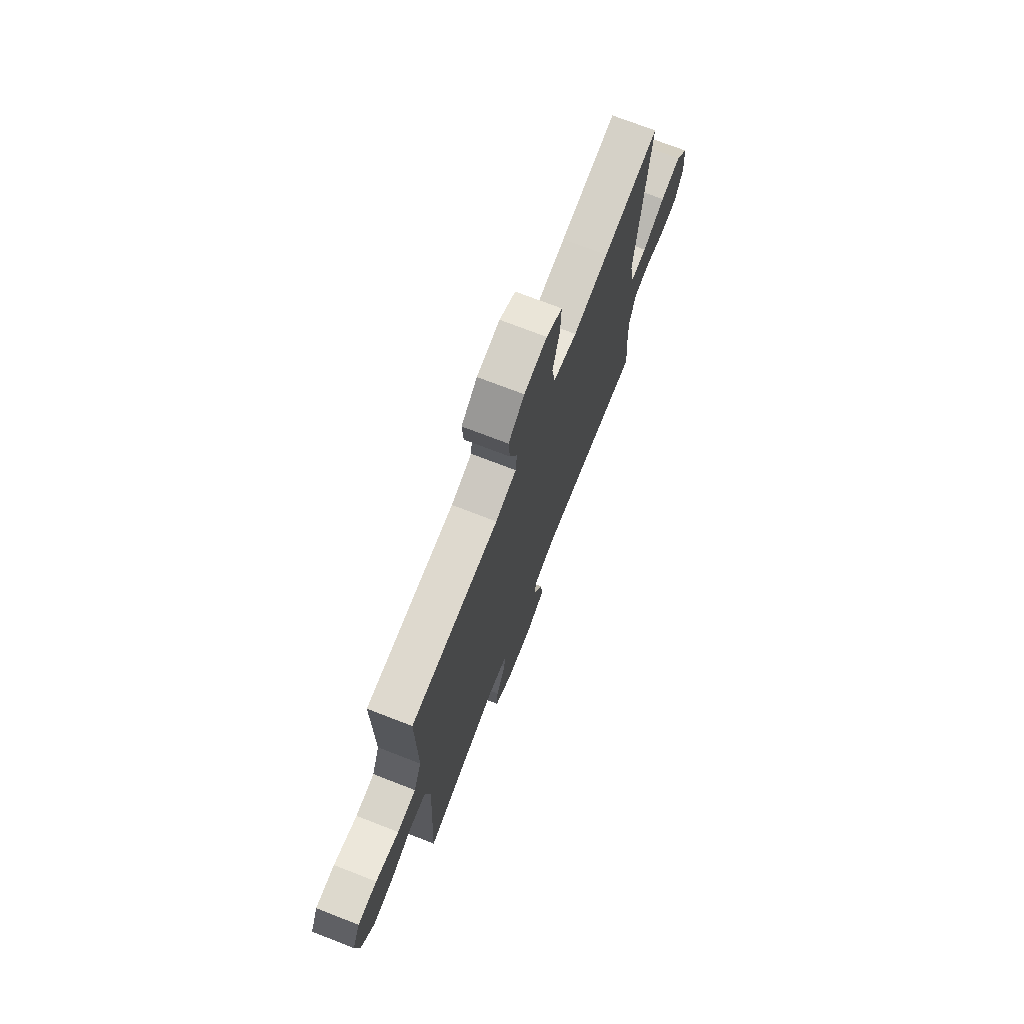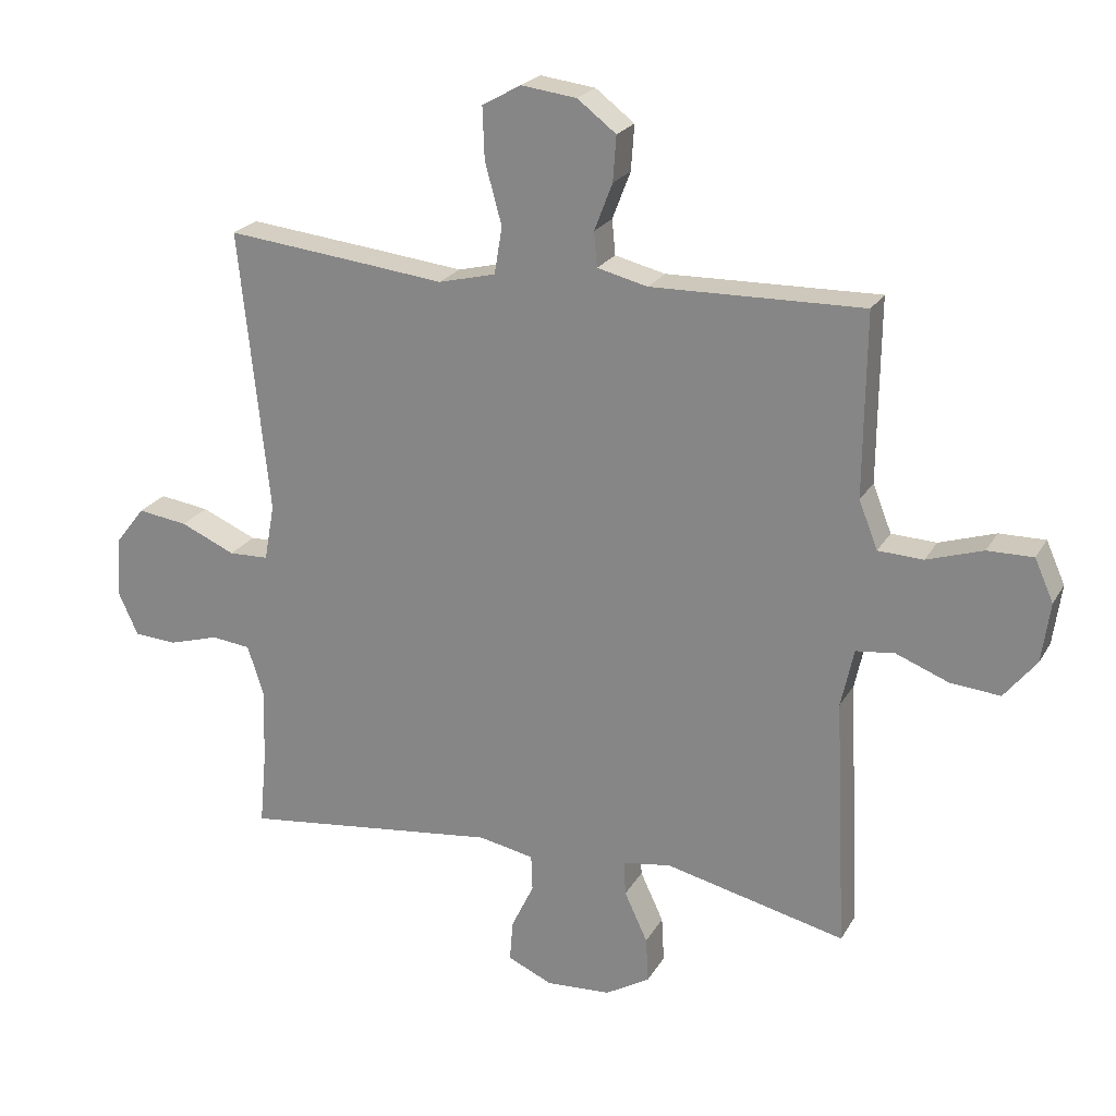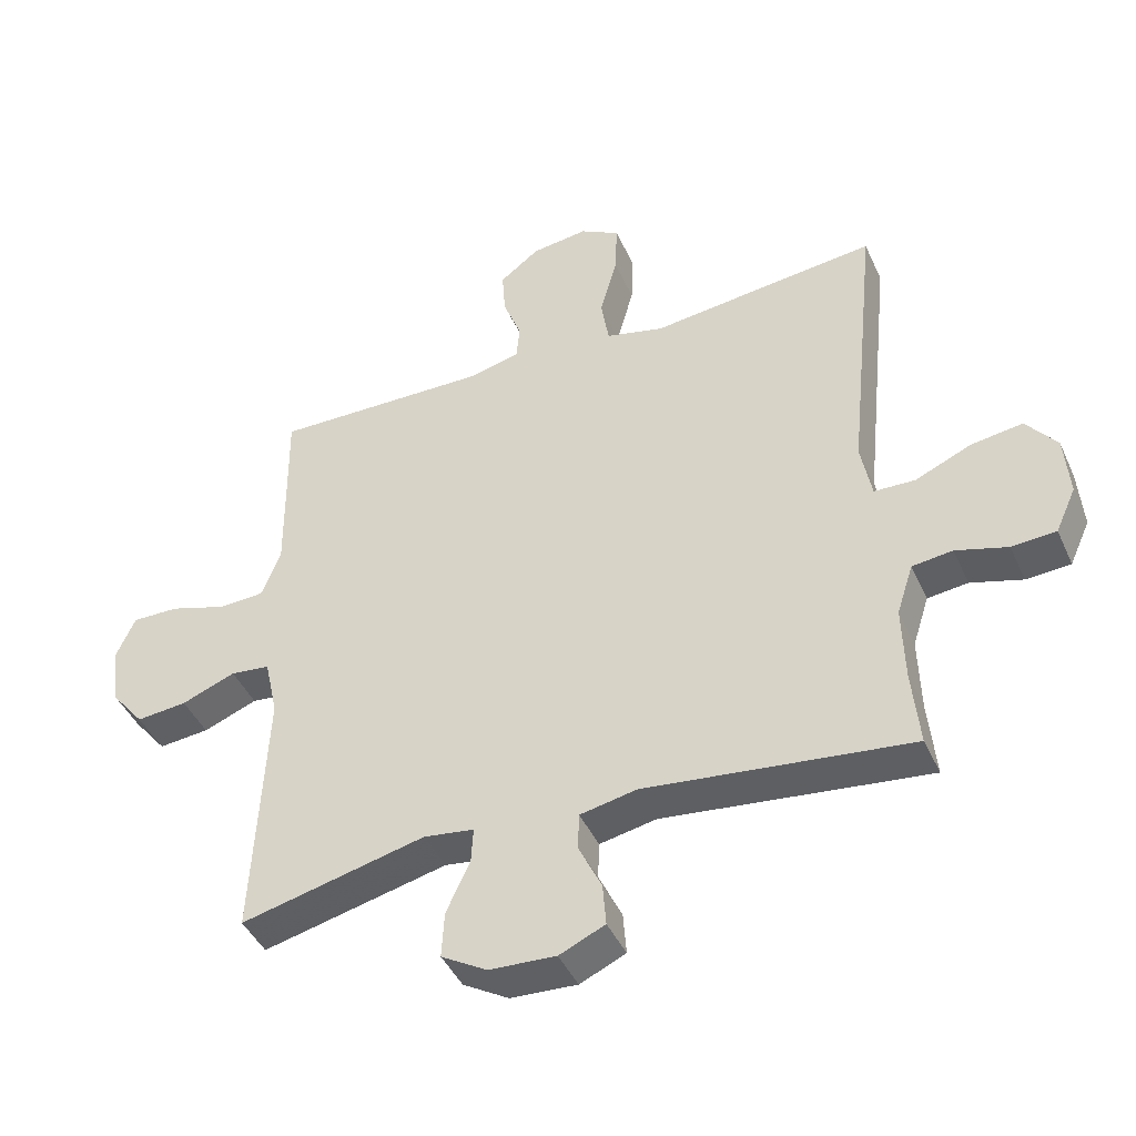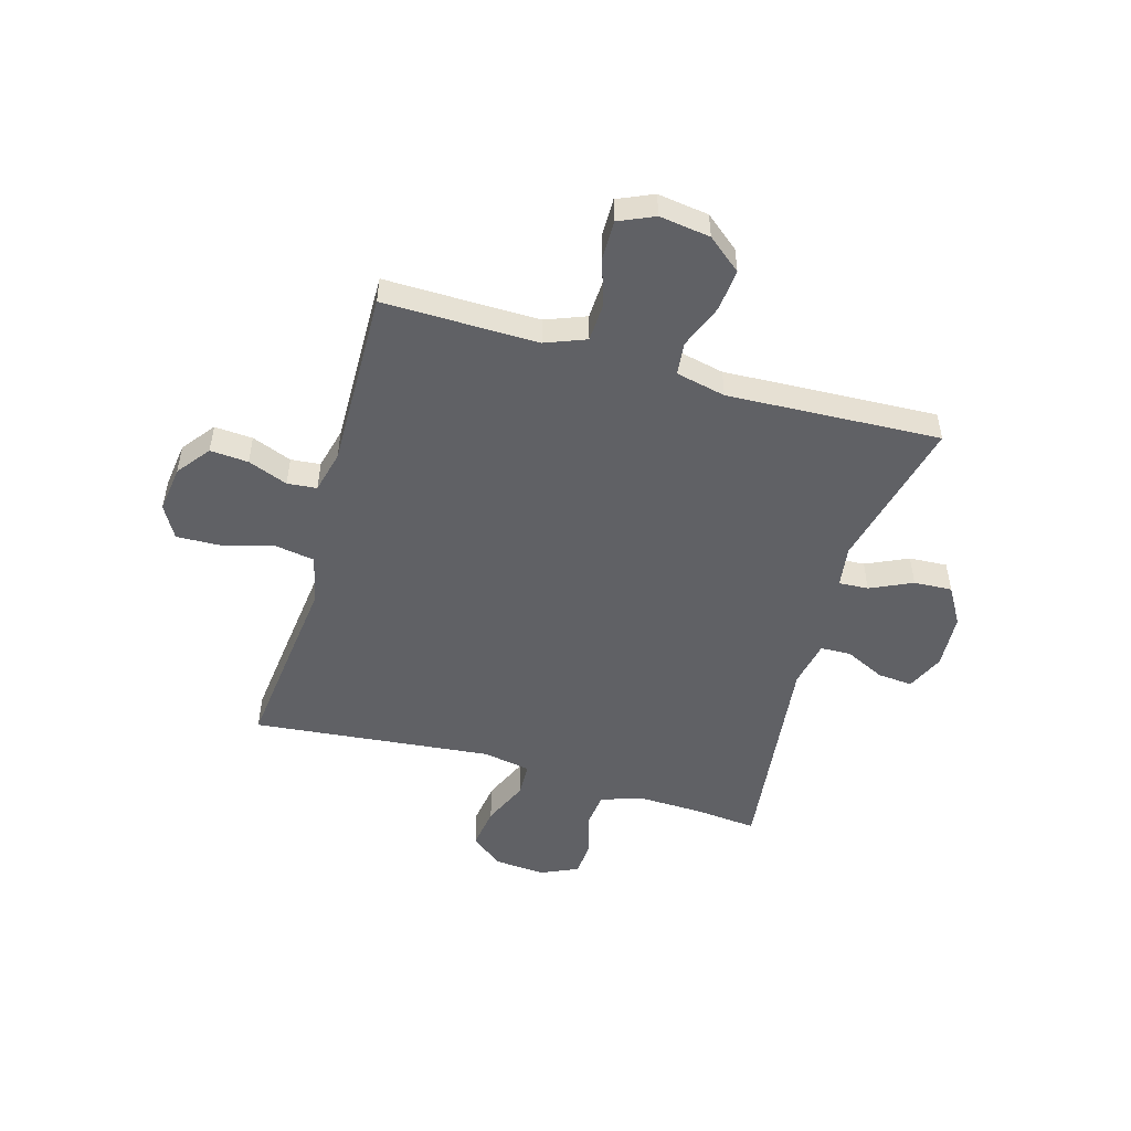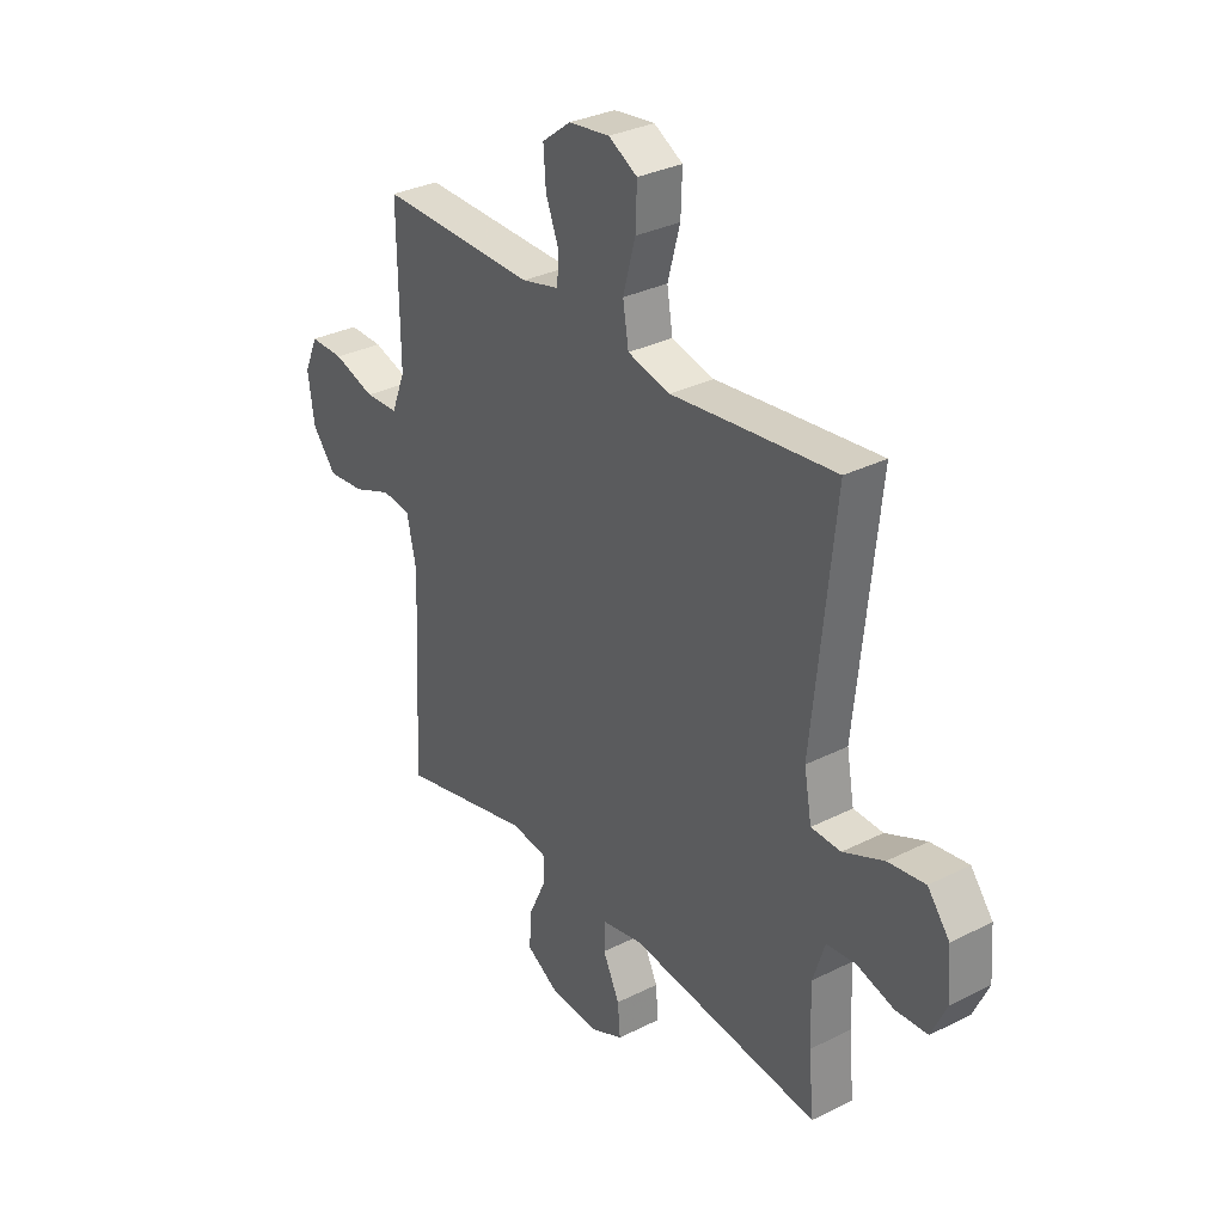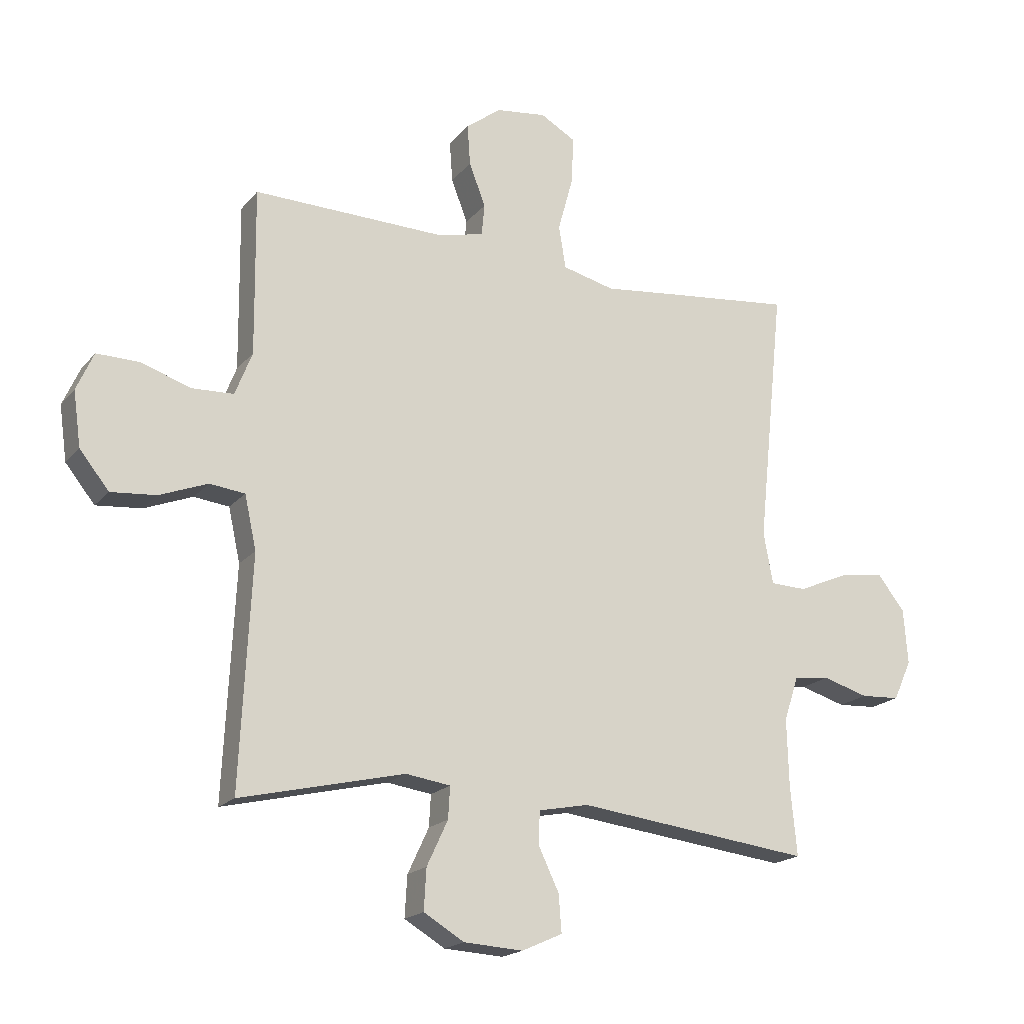
<metadata>
{"format":"obj","ext":"obj","renderer":"f3d","projection":"perspective","resolution":1024,"background":"white","views":[{"elev":72.8,"azim":111.2,"up":"+Z"},{"elev":22.5,"azim":22.8,"up":"+Z"},{"elev":-43.7,"azim":-156.7,"up":"+Z"},{"elev":-50.4,"azim":73.8,"up":"+Y"},{"elev":31.8,"azim":-125.4,"up":"+Z"},{"elev":-18.8,"azim":152.9,"up":"+Z"}]}
</metadata>
<code>
v -0.5 0.07 0.5
v -0.289 0.07 0.477
v -0.157 0.07 0.462
v -0.068 0.07 0.484
v -0.056 0.07 0.557
v -0.082 0.07 0.652
v -0.085 0.07 0.732
v -0.025 0.07 0.766
v 0.061 0.07 0.755
v 0.121 0.07 0.709
v 0.116 0.07 0.639
v 0.088 0.07 0.566
v 0.093 0.07 0.512
v 0.171 0.07 0.493
v 0.5 0.07 0.5
v 0.498 0.07 0.332
v 0.497 0.07 0.217
v 0.526 0.07 0.143
v 0.596 0.07 0.14
v 0.683 0.07 0.168
v 0.754 0.07 0.169
v 0.783 0.07 0.104
v 0.77 0.07 0.011
v 0.72 0.07 -0.051
v 0.643 0.07 -0.044
v 0.561 0.07 -0.012
v 0.501 0.07 -0.019
v 0.481 0.07 -0.11
v 0.5 0.07 -0.5
v 0.22 0.07 -0.434
v 0.144 0.07 -0.445
v 0.147 0.07 -0.499
v 0.183 0.07 -0.576
v 0.187 0.07 -0.646
v 0.118 0.07 -0.687
v 0.017 0.07 -0.693
v -0.052 0.07 -0.662
v -0.047 0.07 -0.598
v -0.012 0.07 -0.525
v -0.014 0.07 -0.469
v -0.1 0.07 -0.452
v -0.5 0.07 -0.5
v -0.489 0.07 -0.383
v -0.486 0.07 -0.268
v -0.511 0.07 -0.191
v -0.572 0.07 -0.184
v -0.65 0.07 -0.207
v -0.717 0.07 -0.203
v -0.748 0.07 -0.135
v -0.741 0.07 -0.041
v -0.695 0.07 0.018
v -0.617 0.07 0.007
v -0.532 0.07 -0.03
v -0.47 0.07 -0.028
v -0.454 0.07 0.06
v -0.5 0 0.5
v -0.289 0 0.477
v -0.157 0 0.462
v -0.068 0 0.484
v -0.056 0 0.557
v -0.082 0 0.652
v -0.085 0 0.732
v -0.025 0 0.766
v 0.061 0 0.755
v 0.121 0 0.709
v 0.116 0 0.639
v 0.088 0 0.566
v 0.093 0 0.512
v 0.171 0 0.493
v 0.5 0 0.5
v 0.498 0 0.332
v 0.497 0 0.217
v 0.526 0 0.143
v 0.596 0 0.14
v 0.683 0 0.168
v 0.754 0 0.169
v 0.783 0 0.104
v 0.77 0 0.011
v 0.72 0 -0.051
v 0.643 0 -0.044
v 0.561 0 -0.012
v 0.501 0 -0.019
v 0.481 0 -0.11
v 0.5 0 -0.5
v 0.22 0 -0.434
v 0.144 0 -0.445
v 0.147 0 -0.499
v 0.183 0 -0.576
v 0.187 0 -0.646
v 0.118 0 -0.687
v 0.017 0 -0.693
v -0.052 0 -0.662
v -0.047 0 -0.598
v -0.012 0 -0.525
v -0.014 0 -0.469
v -0.1 0 -0.452
v -0.5 0 -0.5
v -0.489 0 -0.383
v -0.486 0 -0.268
v -0.511 0 -0.191
v -0.572 0 -0.184
v -0.65 0 -0.207
v -0.717 0 -0.203
v -0.748 0 -0.135
v -0.741 0 -0.041
v -0.695 0 0.018
v -0.617 0 0.007
v -0.532 0 -0.03
v -0.47 0 -0.028
v -0.454 0 0.06
f 50 51 52 53
f 50 53 54
f 49 50 54
f 46 47 48 49
f 45 46 49 54
f 44 45 54
f 43 44 54 55
f 41 42 43
f 36 37 38 39
f 36 39 40
f 35 36 40
f 32 33 34 35
f 31 32 35 40
f 28 29 30
f 27 28 30 31
f 23 24 25 26
f 21 22 23 26
f 19 20 21 26
f 18 19 26 27
f 17 18 27 31
f 14 15 16
f 13 14 16 17
f 9 10 11 12
f 9 12 13
f 8 9 13
f 5 6 7 8
f 5 8 13
f 4 5 13 17
f 55 1 2 3
f 41 43 55 3
f 17 31 40 41
f 3 4 17 41
f 108 107 106 105
f 109 108 105
f 109 105 104
f 104 103 102 101
f 109 104 101 100
f 109 100 99
f 110 109 99 98
f 98 97 96
f 94 93 92 91
f 95 94 91
f 95 91 90
f 90 89 88 87
f 95 90 87 86
f 85 84 83
f 86 85 83 82
f 81 80 79 78
f 81 78 77 76
f 81 76 75 74
f 82 81 74 73
f 86 82 73 72
f 71 70 69
f 72 71 69 68
f 67 66 65 64
f 68 67 64
f 68 64 63
f 63 62 61 60
f 68 63 60
f 72 68 60 59
f 58 57 56 110
f 58 110 98 96
f 96 95 86 72
f 96 72 59 58
f 1 56 57 2
f 2 57 58 3
f 3 58 59 4
f 4 59 60 5
f 5 60 61 6
f 6 61 62 7
f 7 62 63 8
f 8 63 64 9
f 9 64 65 10
f 10 65 66 11
f 11 66 67 12
f 12 67 68 13
f 13 68 69 14
f 14 69 70 15
f 15 70 71 16
f 16 71 72 17
f 17 72 73 18
f 18 73 74 19
f 19 74 75 20
f 20 75 76 21
f 21 76 77 22
f 22 77 78 23
f 23 78 79 24
f 24 79 80 25
f 25 80 81 26
f 26 81 82 27
f 27 82 83 28
f 28 83 84 29
f 29 84 85 30
f 30 85 86 31
f 31 86 87 32
f 32 87 88 33
f 33 88 89 34
f 34 89 90 35
f 35 90 91 36
f 36 91 92 37
f 37 92 93 38
f 38 93 94 39
f 39 94 95 40
f 40 95 96 41
f 41 96 97 42
f 42 97 98 43
f 43 98 99 44
f 44 99 100 45
f 45 100 101 46
f 46 101 102 47
f 47 102 103 48
f 48 103 104 49
f 49 104 105 50
f 50 105 106 51
f 51 106 107 52
f 52 107 108 53
f 53 108 109 54
f 54 109 110 55
f 55 110 56 1

</code>
